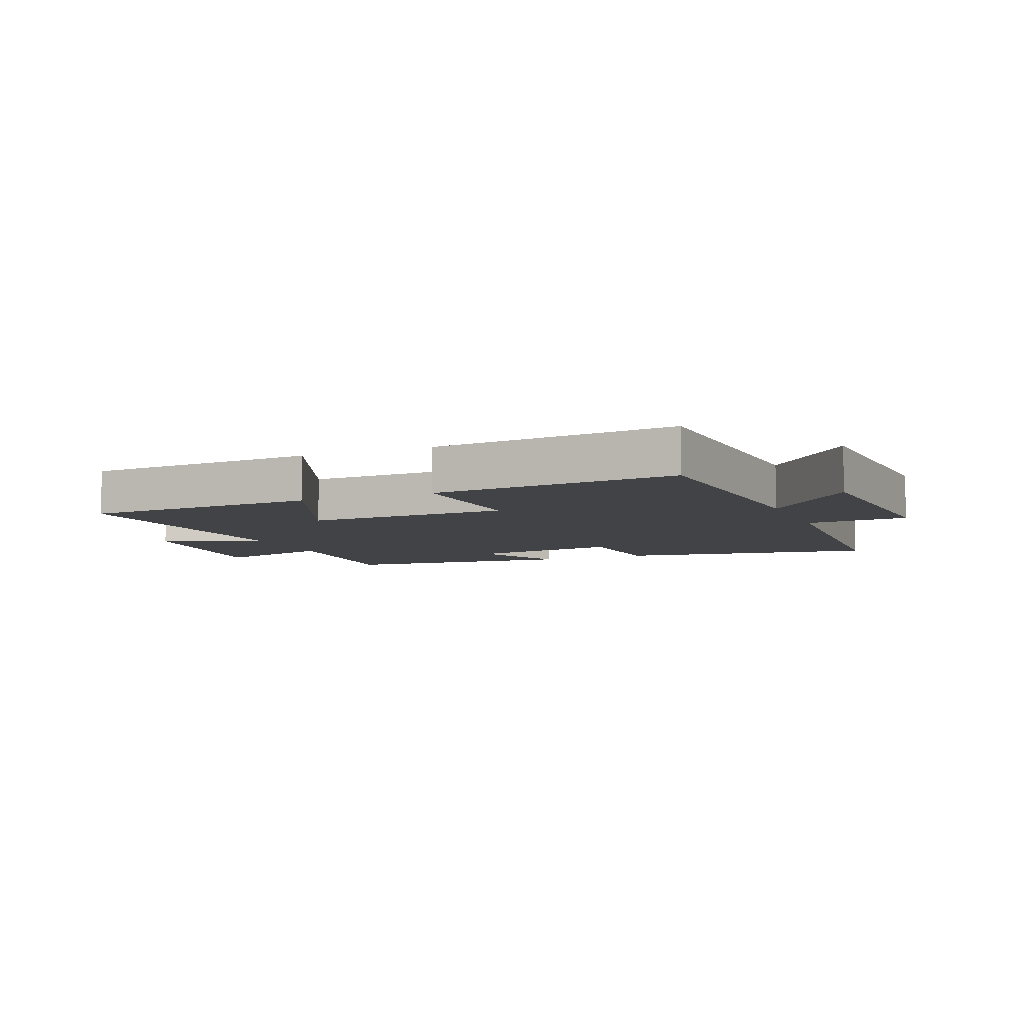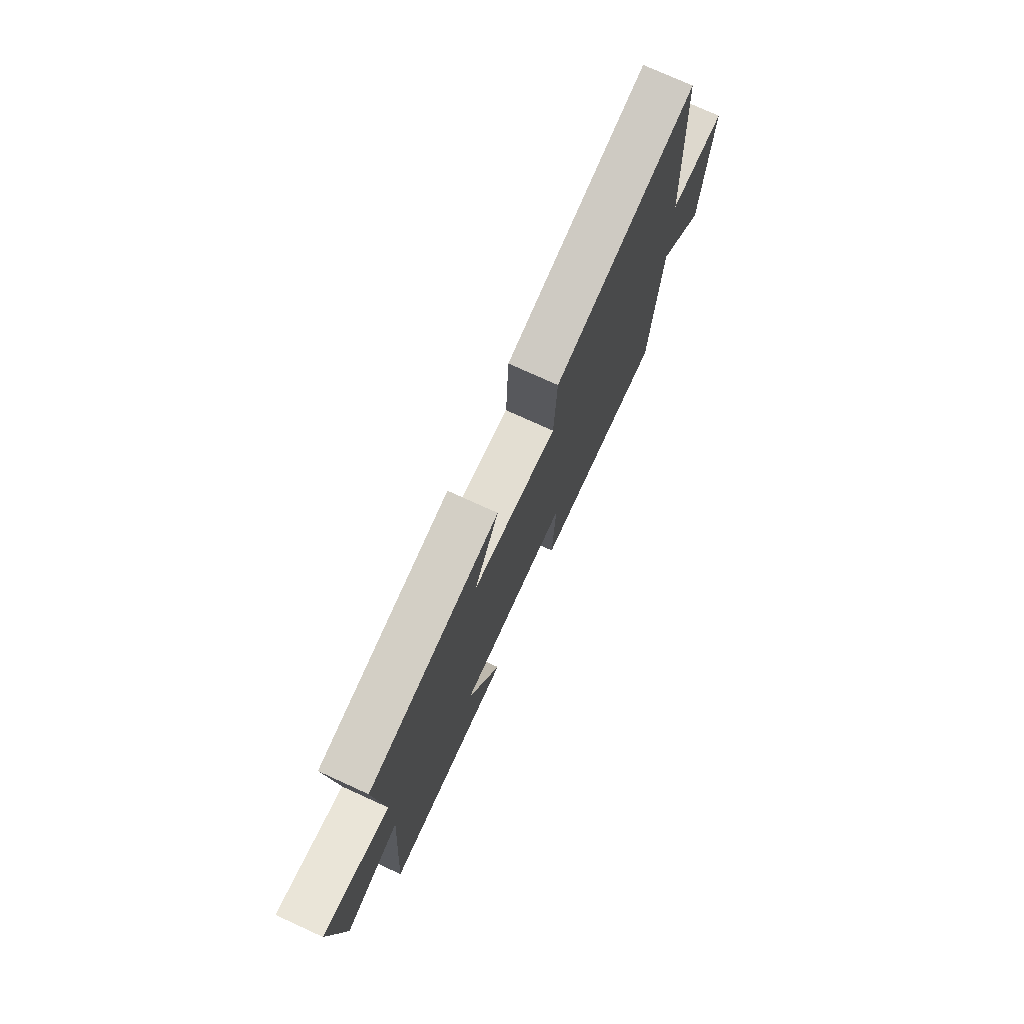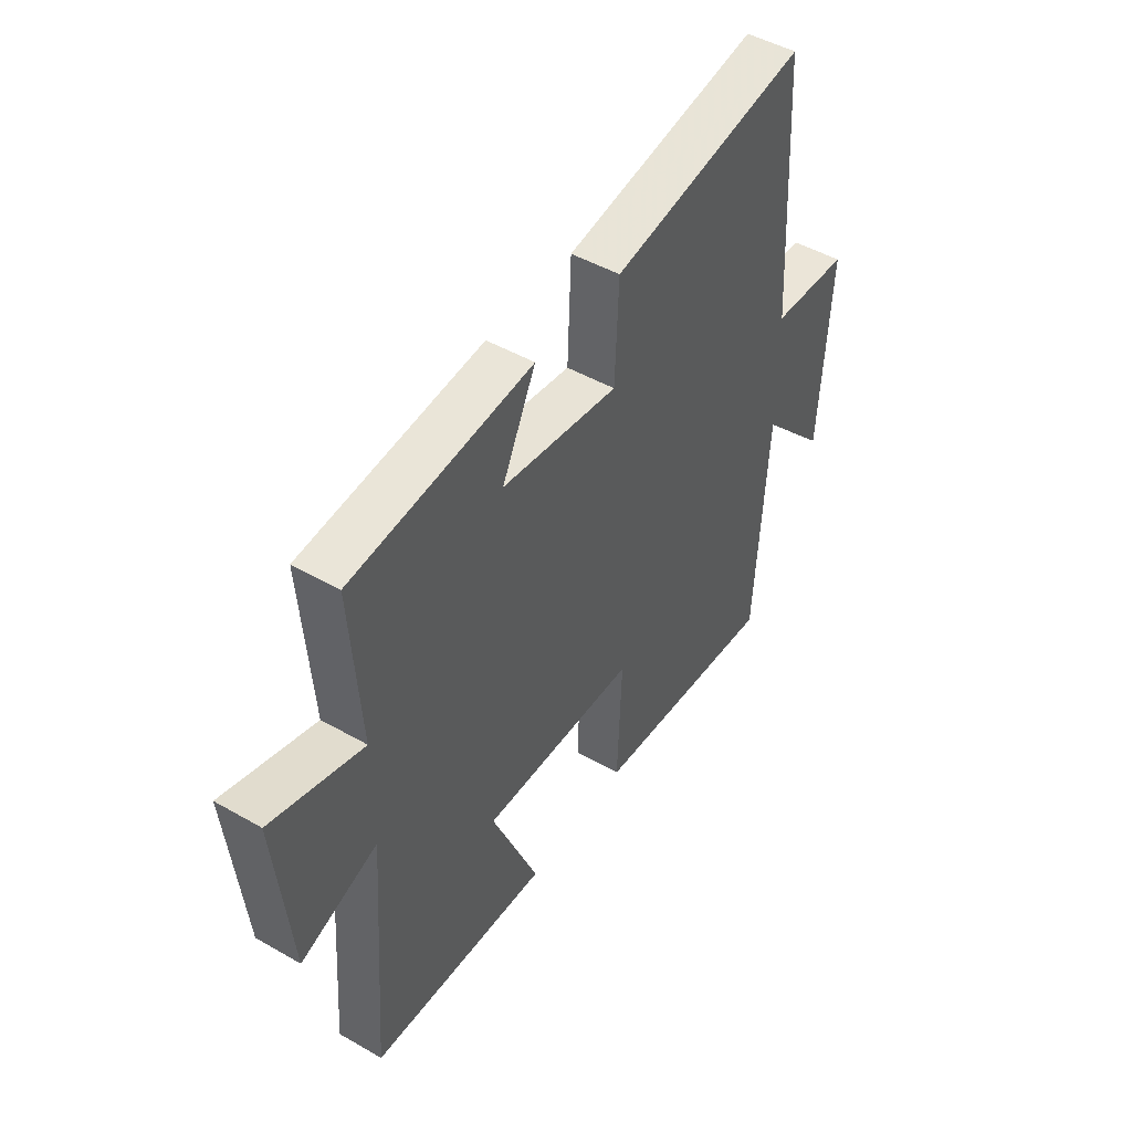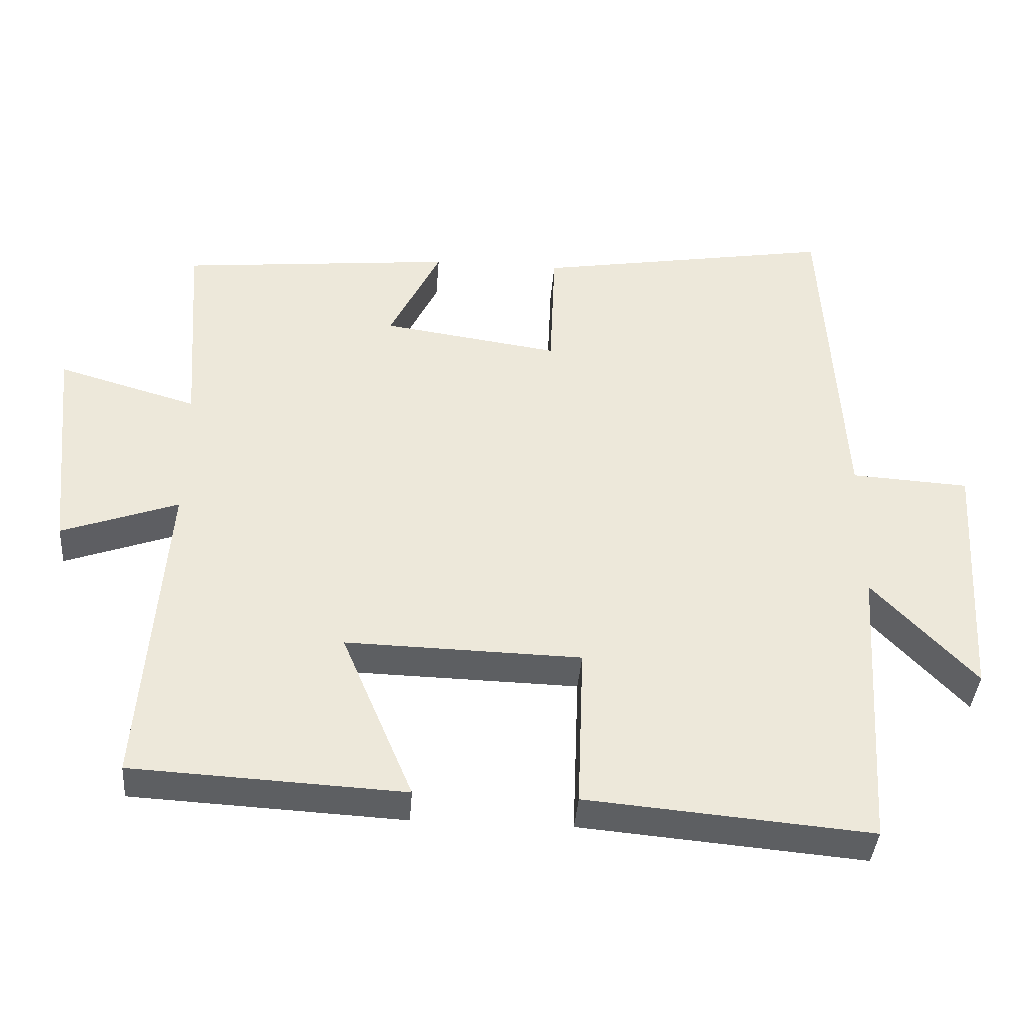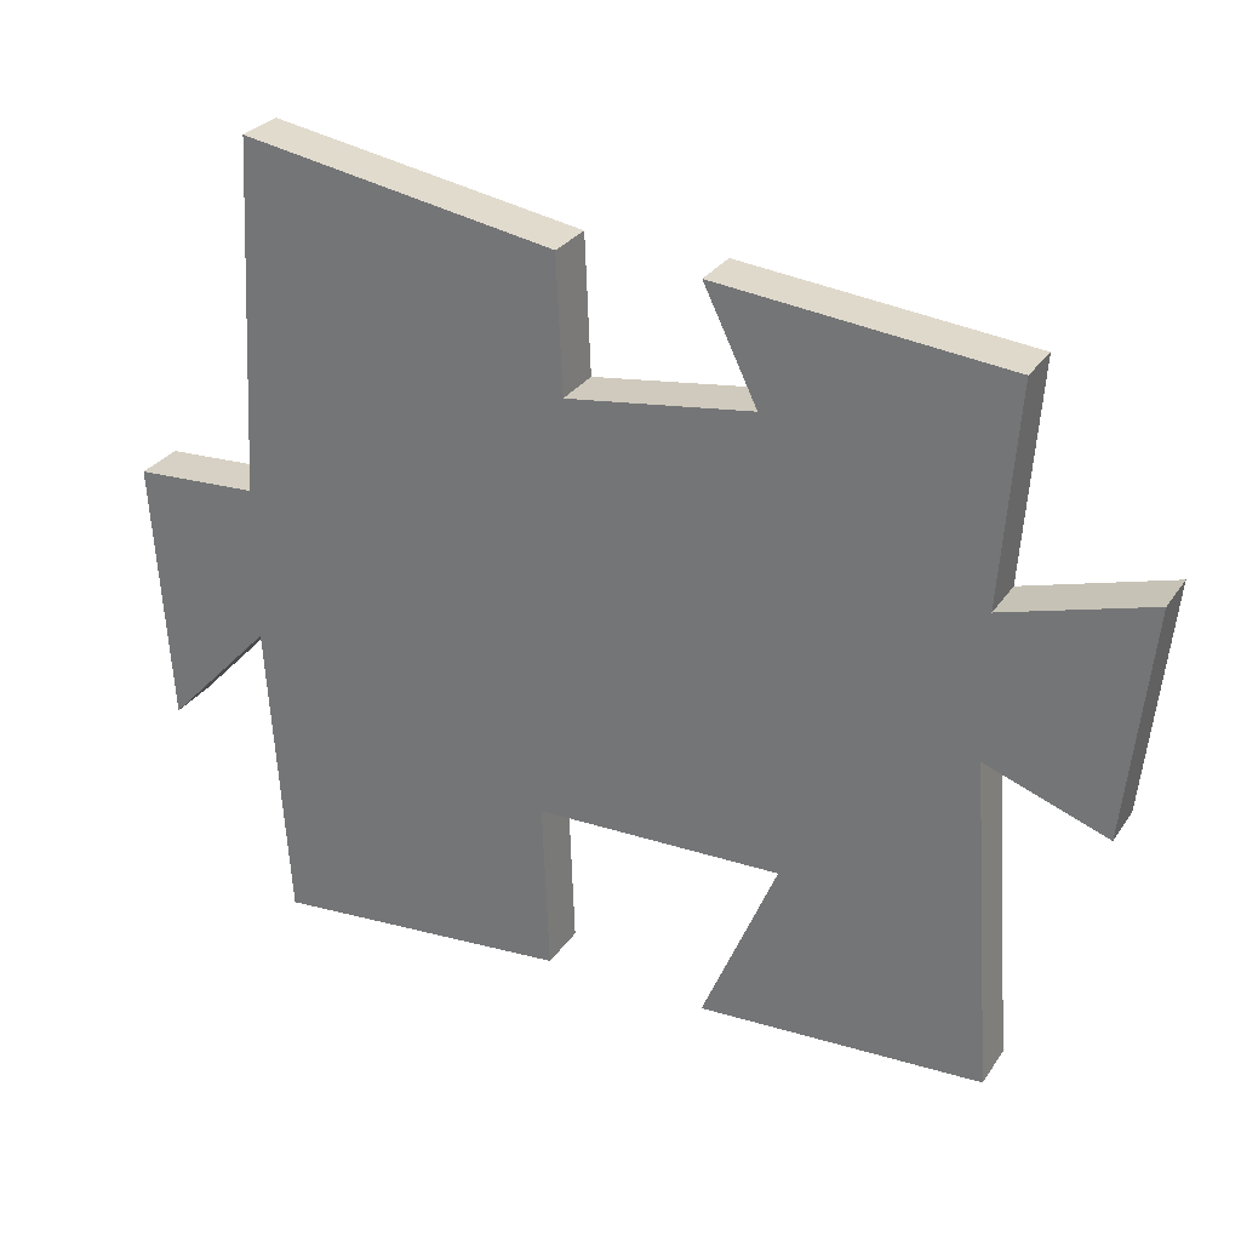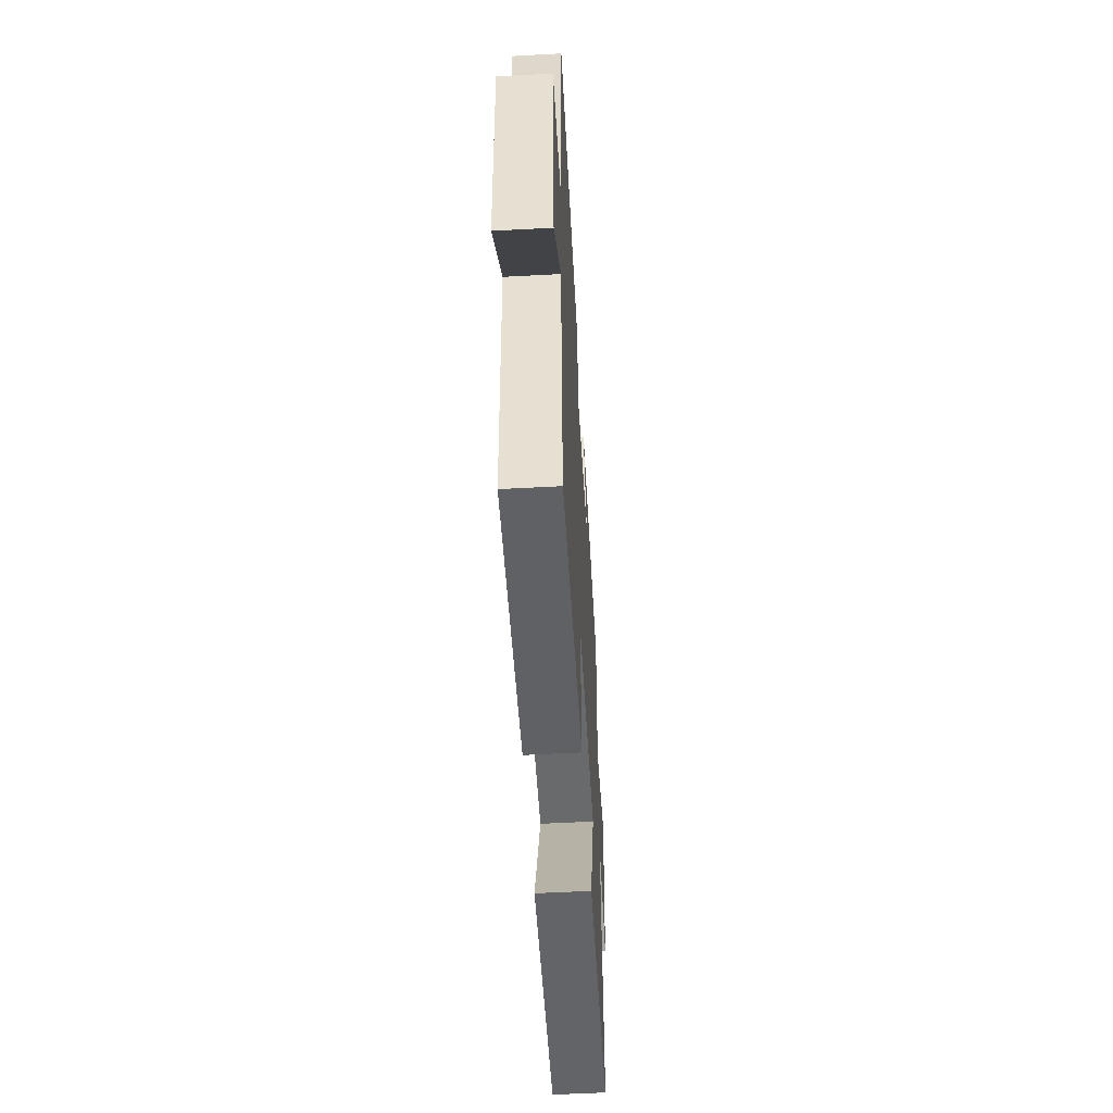
<metadata>
{"format":"obj","ext":"obj","renderer":"f3d","projection":"perspective","resolution":1024,"background":"white","views":[{"elev":-7.1,"azim":-157.3,"up":"+Y"},{"elev":75.7,"azim":114.5,"up":"+Z"},{"elev":47.4,"azim":122.9,"up":"+Z"},{"elev":-39.4,"azim":175.7,"up":"+Z"},{"elev":29.0,"azim":27.5,"up":"+Z"},{"elev":-54.3,"azim":-86.7,"up":"+Z"}]}
</metadata>
<code>
v 0.521 0.07 0.462
v 0.5 0.07 0.169
v 0.696 0.07 0.226
v 0.664 0.07 -0.086
v 0.5 0.07 -0.027
v 0.533 0.07 -0.48
v 0.15 0.07 -0.5
v 0.251 0.07 -0.26
v -0.081 0.07 -0.268
v -0.072 0.07 -0.5
v -0.474 0.07 -0.535
v -0.5 0.07 -0.12
v -0.645 0.07 -0.274
v -0.667 0.07 0.082
v -0.5 0.07 0.092
v -0.473 0.07 0.57
v -0.051 0.07 0.5
v -0.043 0.07 0.317
v 0.207 0.07 0.353
v 0.135 0.07 0.5
v 0.521 0 0.462
v 0.5 0 0.169
v 0.696 0 0.226
v 0.664 0 -0.086
v 0.5 0 -0.027
v 0.533 0 -0.48
v 0.15 0 -0.5
v 0.251 0 -0.26
v -0.081 0 -0.268
v -0.072 0 -0.5
v -0.474 0 -0.535
v -0.5 0 -0.12
v -0.645 0 -0.274
v -0.667 0 0.082
v -0.5 0 0.092
v -0.473 0 0.57
v -0.051 0 0.5
v -0.043 0 0.317
v 0.207 0 0.353
v 0.135 0 0.5
f 19 20 1 2
f 18 19 2
f 15 16 17 18
f 15 18 2
f 12 13 14 15
f 12 15 2
f 9 10 11 12
f 8 9 12 2
f 5 6 7 8
f 5 8 2 3
f 3 4 5
f 22 21 40 39
f 22 39 38
f 38 37 36 35
f 22 38 35
f 35 34 33 32
f 22 35 32
f 32 31 30 29
f 22 32 29 28
f 28 27 26 25
f 23 22 28 25
f 25 24 23
f 1 21 22 2
f 2 22 23 3
f 3 23 24 4
f 4 24 25 5
f 5 25 26 6
f 6 26 27 7
f 7 27 28 8
f 8 28 29 9
f 9 29 30 10
f 10 30 31 11
f 11 31 32 12
f 12 32 33 13
f 13 33 34 14
f 14 34 35 15
f 15 35 36 16
f 16 36 37 17
f 17 37 38 18
f 18 38 39 19
f 19 39 40 20
f 20 40 21 1

</code>
